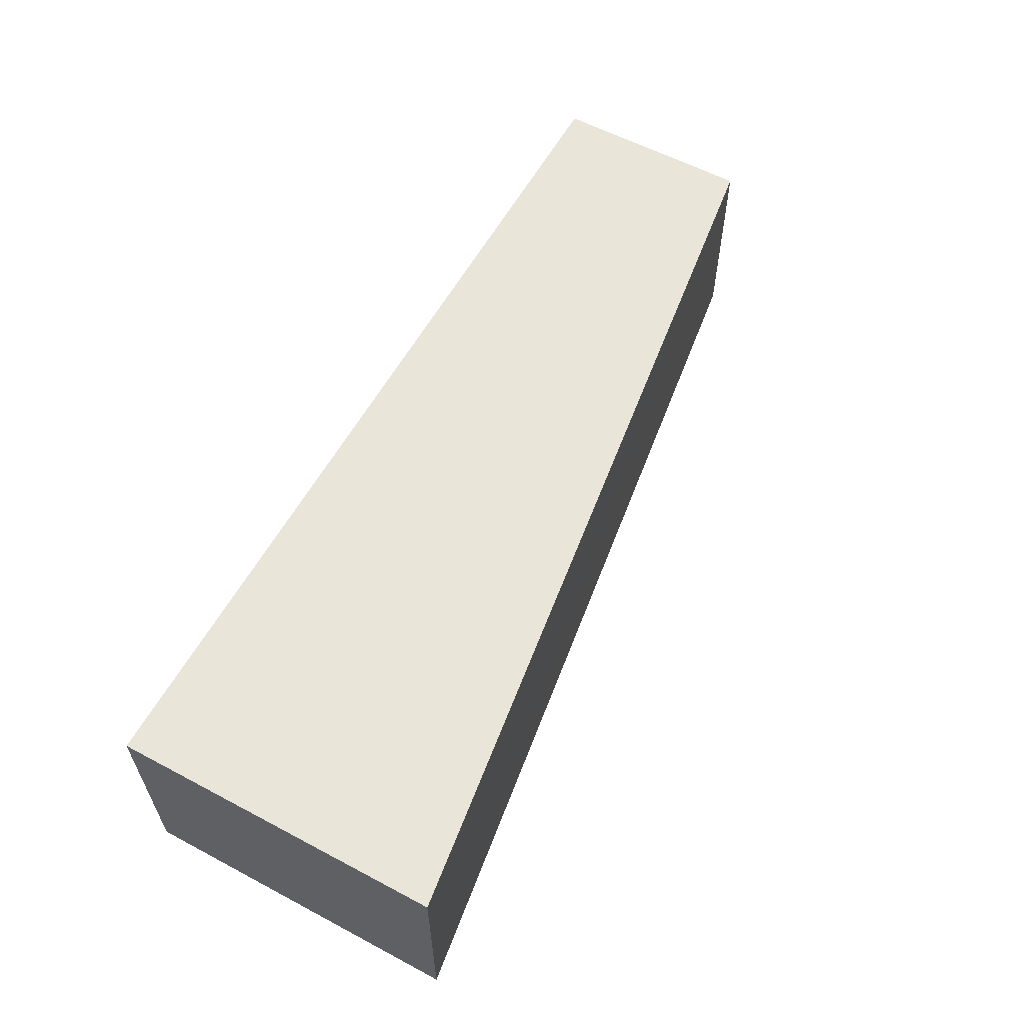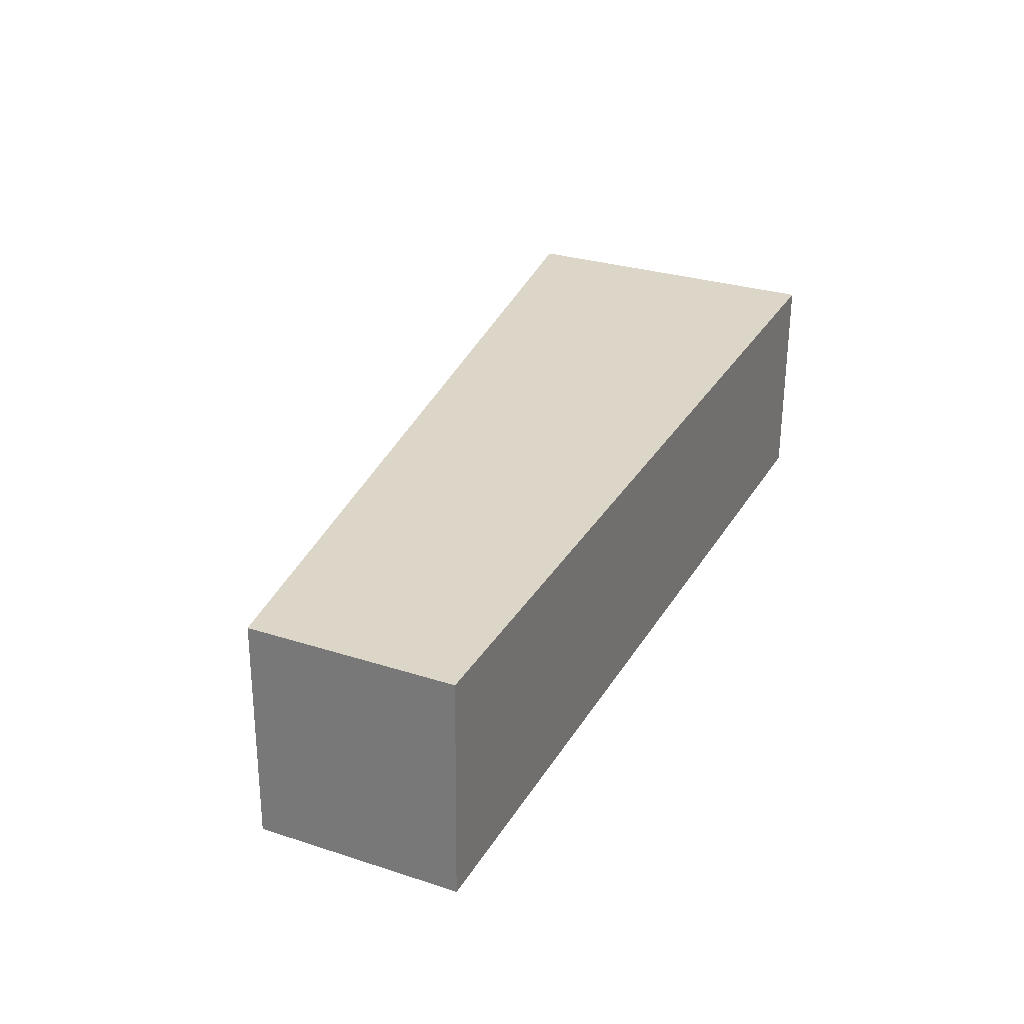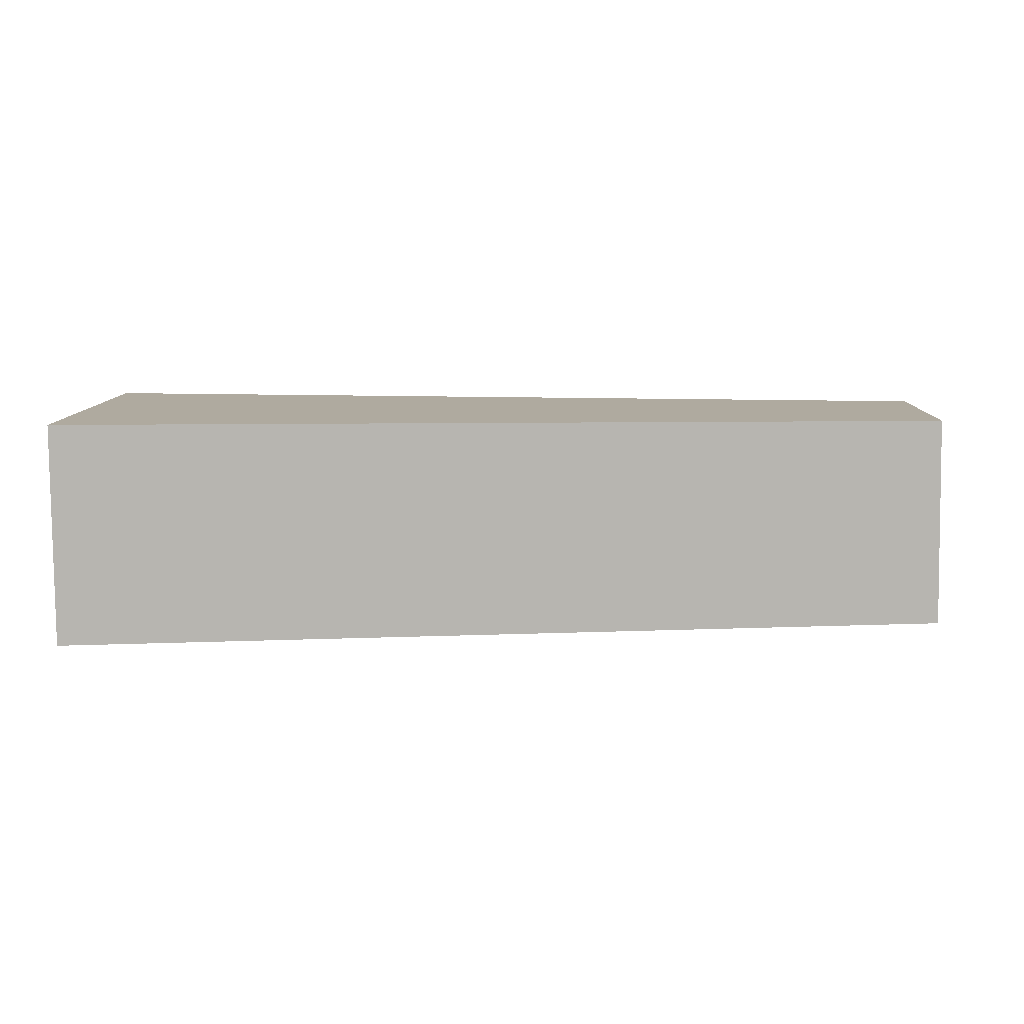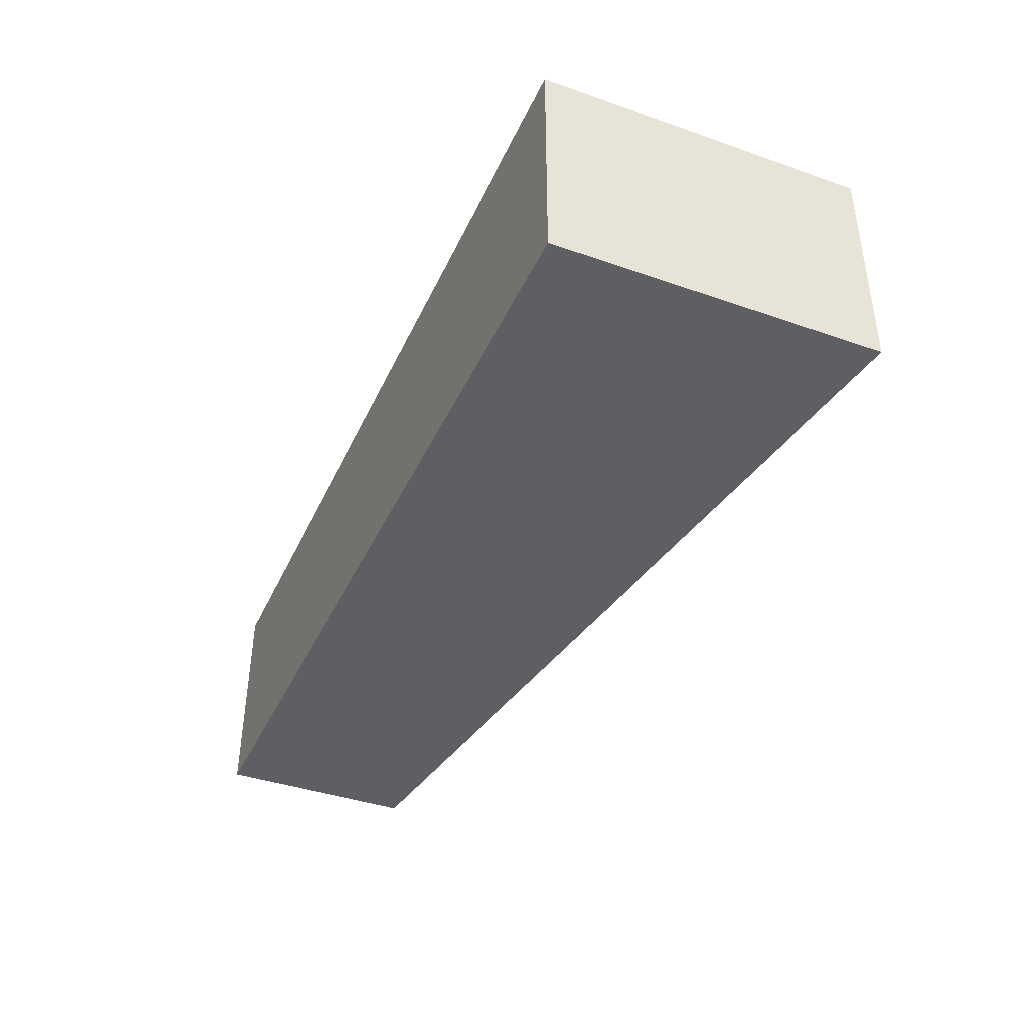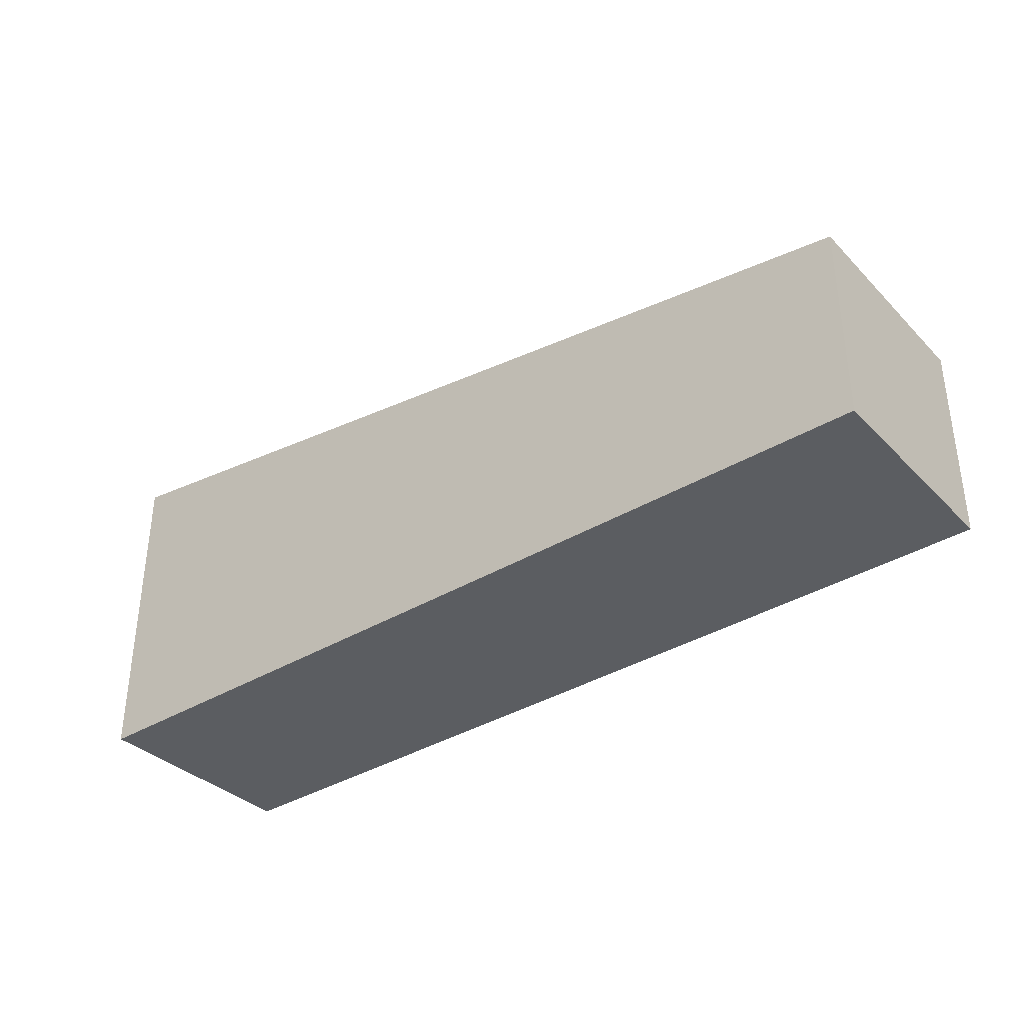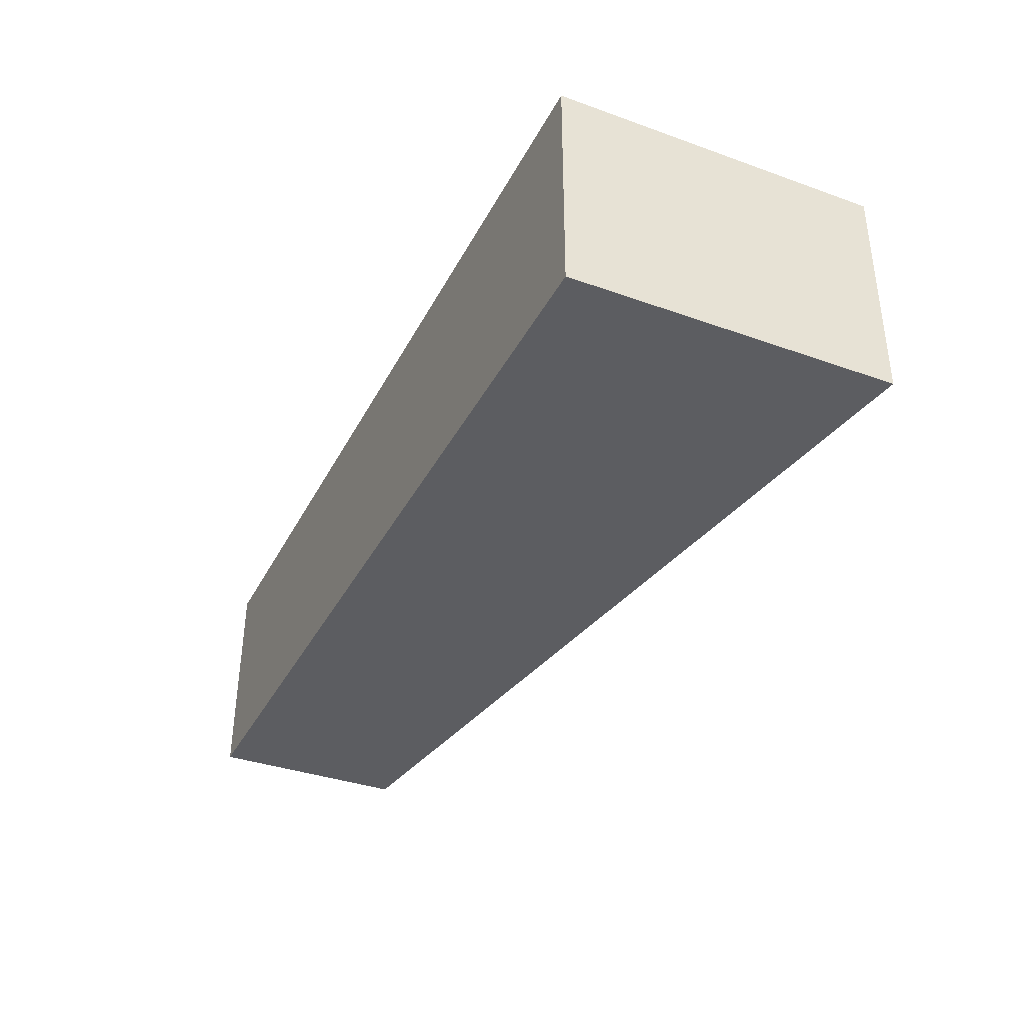
<metadata>
{"format":"obj","ext":"obj","renderer":"f3d","projection":"perspective","resolution":1024,"background":"white","views":[{"elev":59.1,"azim":118.6,"up":"+Z"},{"elev":29.3,"azim":-64.6,"up":"+Z"},{"elev":9.4,"azim":-178.6,"up":"+Z"},{"elev":-40.0,"azim":66.8,"up":"+Z"},{"elev":-35.6,"azim":-141.3,"up":"+Y"},{"elev":-36.3,"azim":65.1,"up":"+Z"}]}
</metadata>
<code>
v  7.783 2.776 0.003
v  0.038 1.714 1.855
v  7.784 2.777 1.918
v  0 1.709 1.046e-16
v  7.784 -1.174e-16 1.918
v  7.783 -1.837e-19 0.003
v  0 0 0
v  0.038 -1.136e-16 1.855
g defaultobject
f 1 2 3
f 2 1 4
f 5 1 3
f 1 5 6
f 6 4 1
f 4 6 7
f 4 8 2
f 8 4 7
f 2 5 3
f 5 2 8
f 8 6 5
f 6 8 7

</code>
